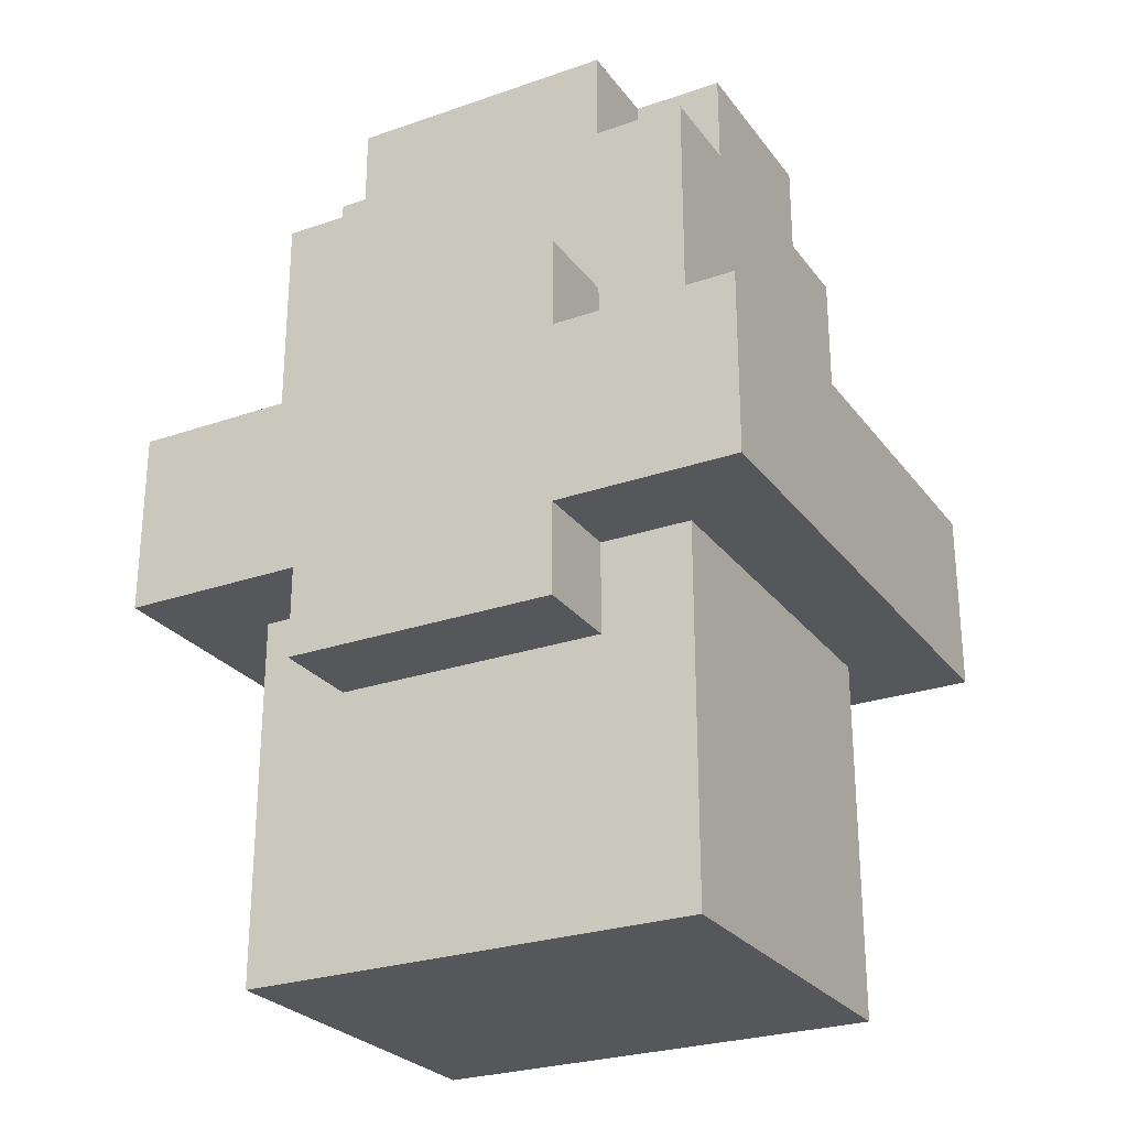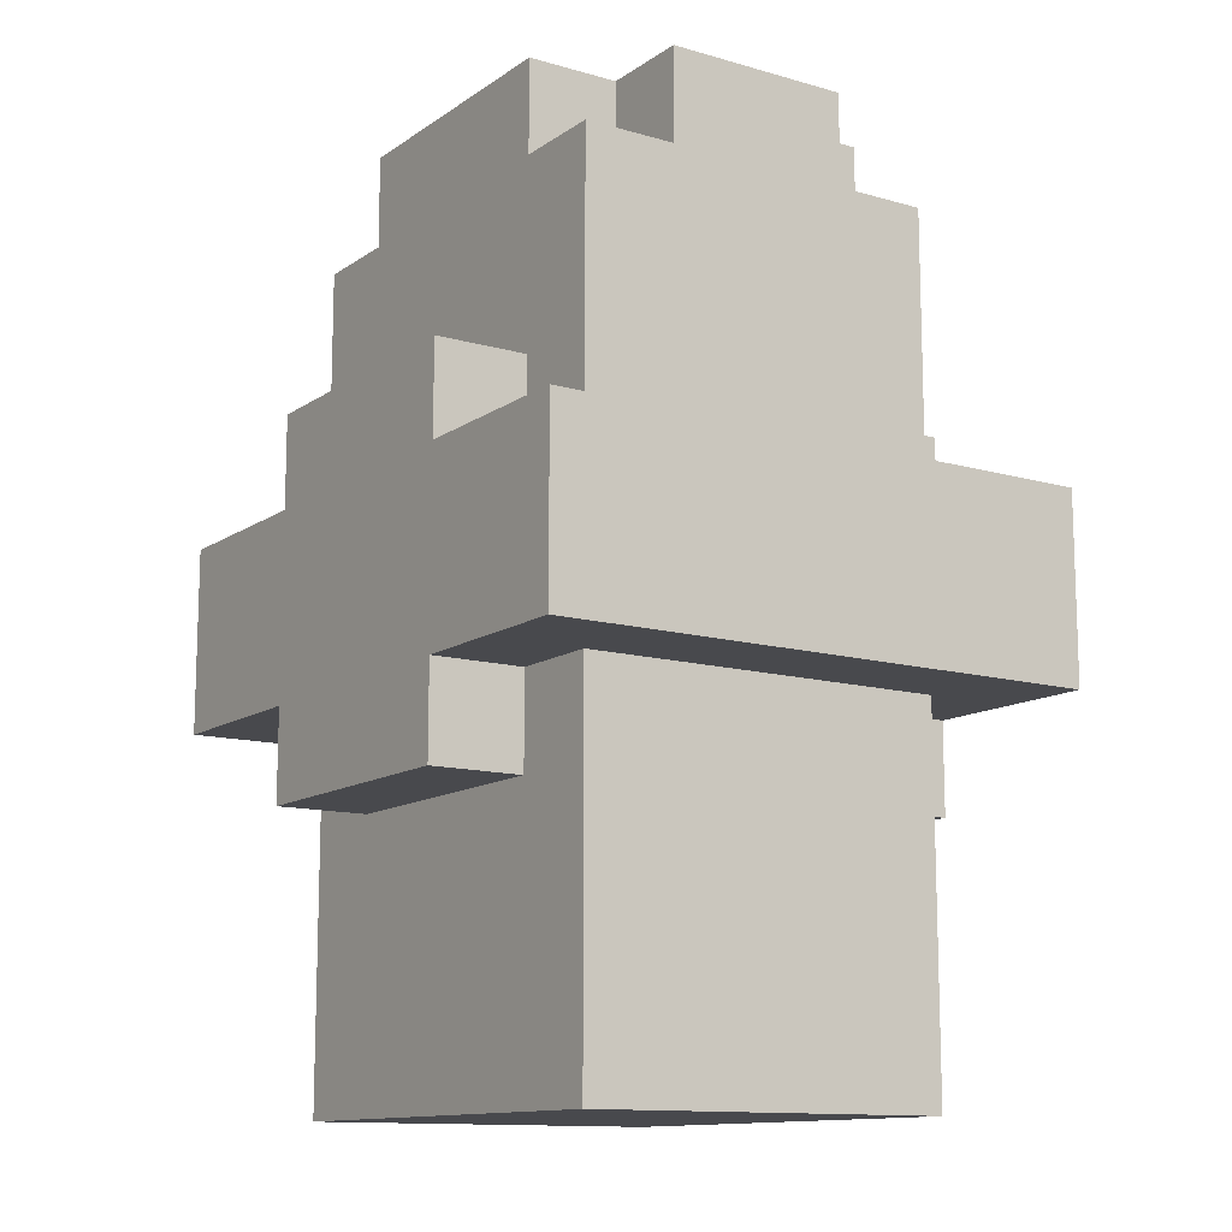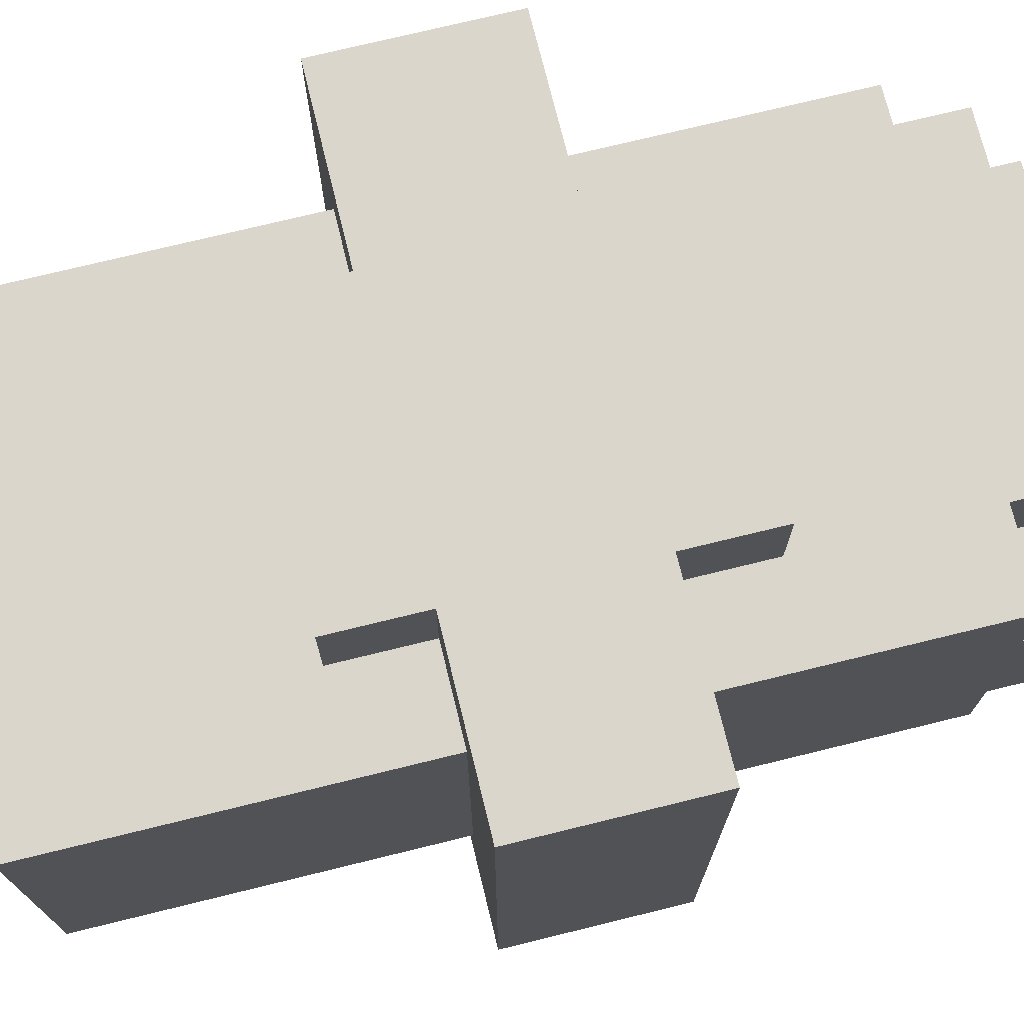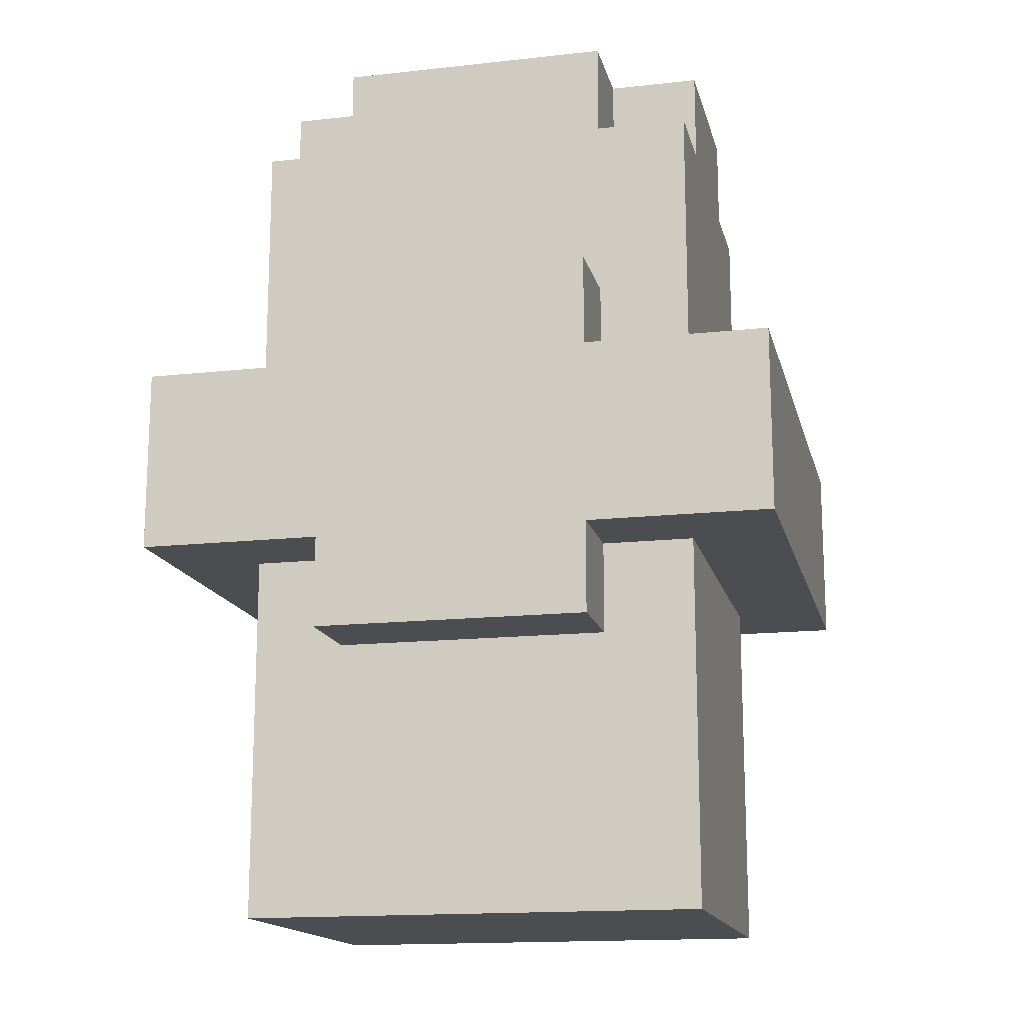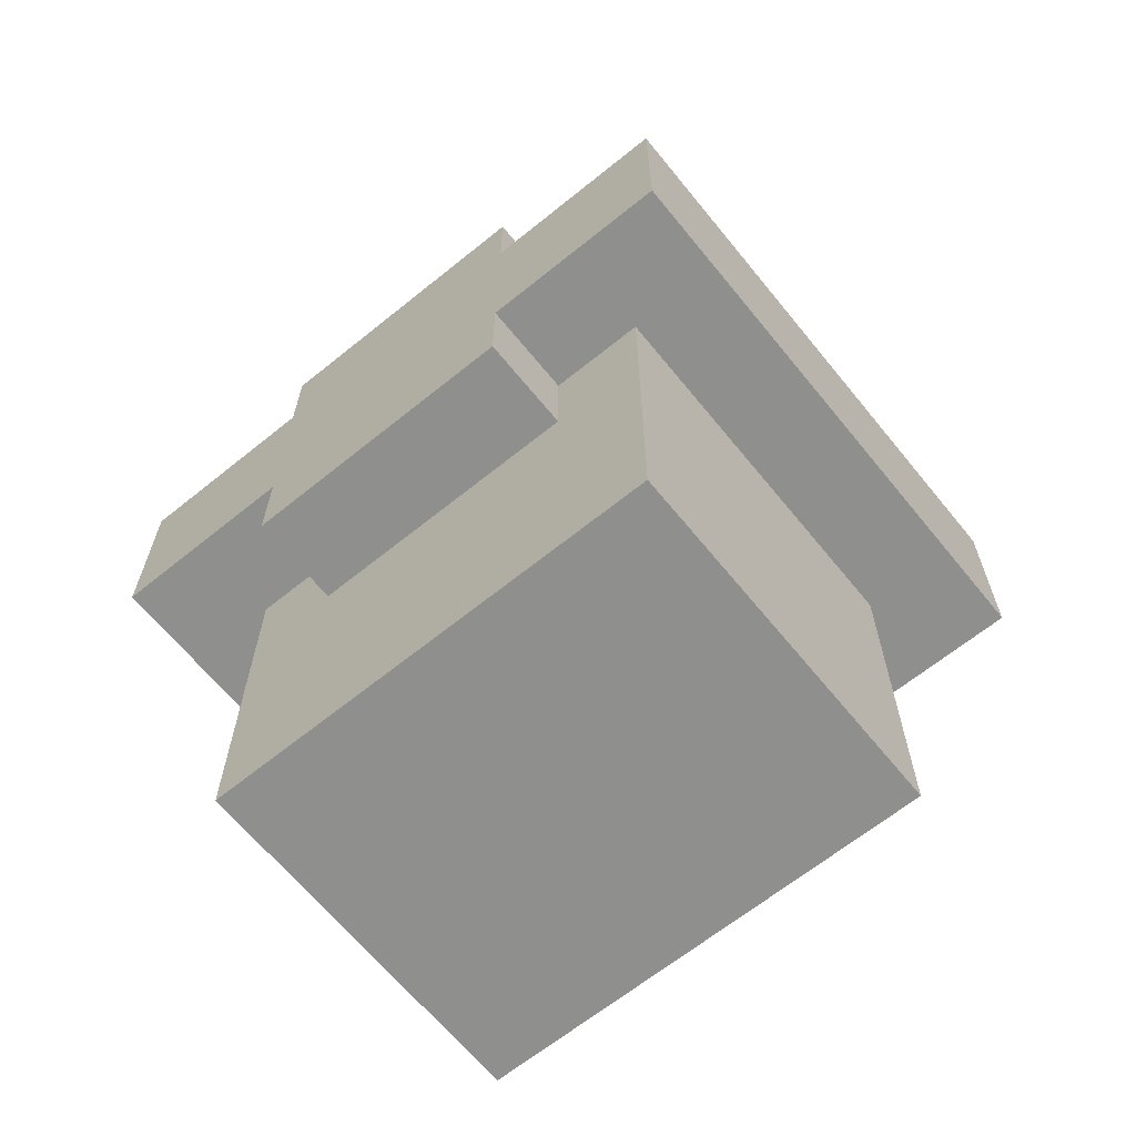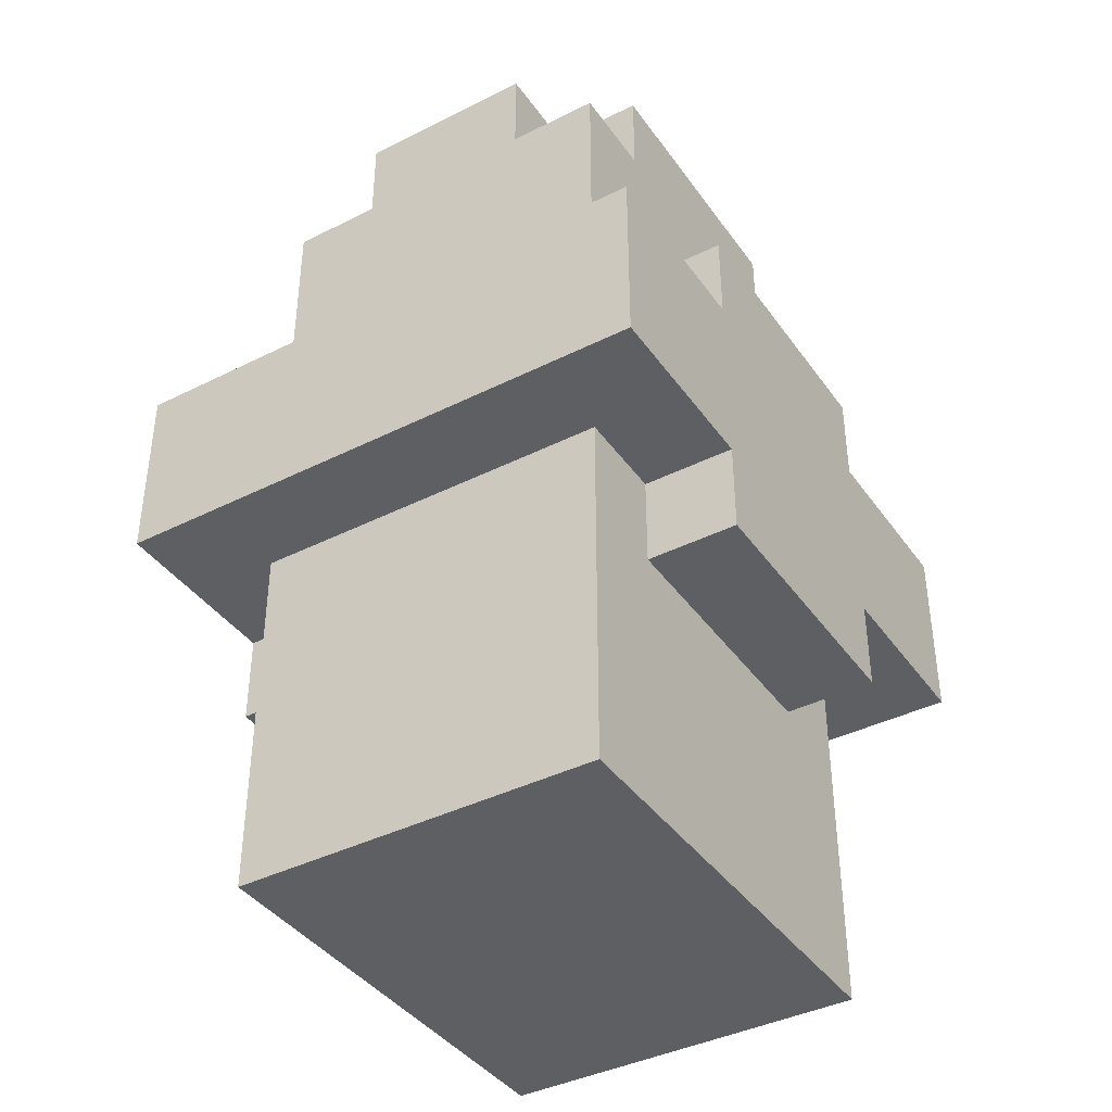
<metadata>
{"format":"obj","ext":"obj","renderer":"f3d","projection":"perspective","resolution":1024,"background":"white","views":[{"elev":-26.6,"azim":-151.5,"up":"+Y"},{"elev":-12.5,"azim":56.4,"up":"+Y"},{"elev":73.6,"azim":76.2,"up":"+Z"},{"elev":-15.6,"azim":-166.9,"up":"+Y"},{"elev":-65.3,"azim":-140.9,"up":"+Y"},{"elev":-40.0,"azim":121.8,"up":"+Y"}]}
</metadata>
<code>
v -3.5 4 3
v -3.5 4 -3
v -3.5 6 3
v -3.5 6 -3
v -2.5 0 2
v -2.5 0 -2
v -2.5 4 2
v -2.5 4 -2
v -2.5 6 2
v -2.5 6 -2
v -2.5 9 2
v -2.5 9 1
v -2.5 9 -1
v -2.5 9 -2
v -2.5 10 1
v -2.5 10 -1
v -1.5 3 3
v -1.5 3 2
v -1.5 3 -2
v -1.5 3 -3
v -1.5 4 3
v -1.5 4 2
v -1.5 4 -2
v -1.5 4 -3
v -1.5 6 3
v -1.5 6 2
v -1.5 6 -2
v -1.5 6 -3
v -1.5 7 3
v -1.5 7 2
v -1.5 7 -2
v -1.5 7 -3
v -1.5 9 2
v -1.5 9 1
v -1.5 9 -1
v -1.5 9 -2
v -1.5 10 2
v -1.5 10 1
v -1.5 10 -1
v -1.5 10 -2
v 1.5 3 3
v 1.5 3 2
v 1.5 3 -2
v 1.5 3 -3
v 1.5 4 3
v 1.5 4 2
v 1.5 4 -2
v 1.5 4 -3
v 1.5 6 3
v 1.5 6 2
v 1.5 6 -2
v 1.5 6 -3
v 1.5 7 3
v 1.5 7 2
v 1.5 7 -2
v 1.5 7 -3
v 1.5 9 2
v 1.5 9 1
v 1.5 9 -1
v 1.5 9 -2
v 1.5 10 2
v 1.5 10 1
v 1.5 10 -1
v 1.5 10 -2
v 2.5 0 2
v 2.5 0 -2
v 2.5 4 2
v 2.5 4 -2
v 2.5 6 2
v 2.5 6 -2
v 2.5 9 2
v 2.5 9 1
v 2.5 9 -1
v 2.5 9 -2
v 2.5 10 1
v 2.5 10 -1
v 3.5 4 3
v 3.5 4 -3
v 3.5 6 3
v 3.5 6 -3
v -3.5 4 3
v -3.5 6 3
v -1.5 3 3
v -1.5 4 3
v -1.5 6 3
v -1.5 7 3
v 1.5 3 3
v 1.5 4 3
v 1.5 6 3
v 1.5 7 3
v 3.5 4 3
v 3.5 6 3
v -2.5 0 2
v -2.5 4 2
v -2.5 6 2
v -2.5 9 2
v -1.5 3 2
v -1.5 4 2
v -1.5 6 2
v -1.5 7 2
v -1.5 9 2
v -1.5 10 2
v 1.5 3 2
v 1.5 4 2
v 1.5 6 2
v 1.5 7 2
v 1.5 9 2
v 1.5 10 2
v 2.5 0 2
v 2.5 4 2
v 2.5 6 2
v 2.5 9 2
v -2.5 9 1
v -2.5 10 1
v -1.5 9 1
v -1.5 10 1
v 1.5 9 1
v 1.5 10 1
v 2.5 9 1
v 2.5 10 1
v -2.5 9 -1
v -2.5 10 -1
v -1.5 9 -1
v -1.5 10 -1
v 1.5 9 -1
v 1.5 10 -1
v 2.5 9 -1
v 2.5 10 -1
v -2.5 0 -2
v -2.5 4 -2
v -2.5 6 -2
v -2.5 9 -2
v -1.5 3 -2
v -1.5 4 -2
v -1.5 6 -2
v -1.5 7 -2
v -1.5 9 -2
v -1.5 10 -2
v 1.5 3 -2
v 1.5 4 -2
v 1.5 6 -2
v 1.5 7 -2
v 1.5 9 -2
v 1.5 10 -2
v 2.5 0 -2
v 2.5 4 -2
v 2.5 6 -2
v 2.5 9 -2
v -3.5 4 -3
v -3.5 6 -3
v -1.5 3 -3
v -1.5 4 -3
v -1.5 6 -3
v -1.5 7 -3
v 1.5 3 -3
v 1.5 4 -3
v 1.5 6 -3
v 1.5 7 -3
v 3.5 4 -3
v 3.5 6 -3
v -2.5 0 2
v 2.5 0 2
v -2.5 0 -2
v 2.5 0 -2
v -1.5 3 3
v 1.5 3 3
v -1.5 3 2
v 1.5 3 2
v -1.5 3 -2
v 1.5 3 -2
v -1.5 3 -3
v 1.5 3 -3
v -3.5 4 3
v -1.5 4 3
v 1.5 4 3
v 3.5 4 3
v -2.5 4 2
v -1.5 4 2
v 1.5 4 2
v 2.5 4 2
v -2.5 4 -2
v -1.5 4 -2
v 1.5 4 -2
v 2.5 4 -2
v -3.5 4 -3
v -1.5 4 -3
v 1.5 4 -3
v 3.5 4 -3
v -3.5 6 3
v -1.5 6 3
v 1.5 6 3
v 3.5 6 3
v -2.5 6 2
v -1.5 6 2
v 1.5 6 2
v 2.5 6 2
v -2.5 6 -2
v -1.5 6 -2
v 1.5 6 -2
v 2.5 6 -2
v -3.5 6 -3
v -1.5 6 -3
v 1.5 6 -3
v 3.5 6 -3
v -1.5 7 3
v 1.5 7 3
v -1.5 7 2
v 1.5 7 2
v -1.5 7 -2
v 1.5 7 -2
v -1.5 7 -3
v 1.5 7 -3
v -2.5 9 2
v -1.5 9 2
v 1.5 9 2
v 2.5 9 2
v -2.5 9 1
v -1.5 9 1
v 1.5 9 1
v 2.5 9 1
v -2.5 9 -1
v -1.5 9 -1
v 1.5 9 -1
v 2.5 9 -1
v -2.5 9 -2
v -1.5 9 -2
v 1.5 9 -2
v 2.5 9 -2
v -1.5 10 2
v 1.5 10 2
v -2.5 10 1
v -1.5 10 1
v 1.5 10 1
v 2.5 10 1
v -2.5 10 -1
v -1.5 10 -1
v 1.5 10 -1
v 2.5 10 -1
v -1.5 10 -2
v 1.5 10 -2
f 3 2 1
f 4 2 3
f 7 6 5
f 8 6 7
f 11 10 9
f 12 10 11
f 13 10 12
f 14 10 13
f 15 13 12
f 16 13 15
f 21 18 17
f 22 18 21
f 23 20 19
f 24 20 23
f 29 26 25
f 30 26 29
f 31 28 27
f 32 28 31
f 37 34 33
f 38 34 37
f 39 36 35
f 40 36 39
f 41 42 45
f 45 42 46
f 43 44 47
f 47 44 48
f 49 50 53
f 53 50 54
f 51 52 55
f 55 52 56
f 57 58 61
f 61 58 62
f 59 60 63
f 63 60 64
f 65 66 67
f 67 66 68
f 69 70 71
f 71 70 72
f 72 70 73
f 73 70 74
f 72 73 75
f 75 73 76
f 77 78 79
f 79 78 80
f 84 82 81
f 85 82 84
f 87 84 83
f 88 85 84
f 88 84 87
f 89 86 85
f 89 85 88
f 90 86 89
f 91 89 88
f 92 89 91
f 97 94 93
f 98 94 97
f 99 96 95
f 100 96 99
f 101 96 100
f 103 97 93
f 106 102 101
f 106 101 100
f 107 102 106
f 108 102 107
f 109 104 103
f 109 103 93
f 110 104 109
f 111 107 106
f 111 106 105
f 112 107 111
f 115 114 113
f 116 114 115
f 119 118 117
f 120 118 119
f 121 122 123
f 123 122 124
f 125 126 127
f 127 126 128
f 129 130 133
f 133 130 134
f 131 132 135
f 135 132 136
f 136 132 137
f 129 133 139
f 137 138 142
f 136 137 142
f 142 138 143
f 143 138 144
f 139 140 145
f 129 139 145
f 145 140 146
f 142 143 147
f 141 142 147
f 147 143 148
f 149 150 152
f 152 150 153
f 151 152 155
f 152 153 156
f 155 152 156
f 153 154 157
f 156 153 157
f 157 154 158
f 156 157 159
f 159 157 160
f 163 162 161
f 164 162 163
f 167 166 165
f 168 166 167
f 171 170 169
f 172 170 171
f 177 174 173
f 178 174 177
f 179 176 175
f 180 176 179
f 181 177 173
f 184 176 180
f 185 182 181
f 185 181 173
f 186 182 185
f 187 184 183
f 188 176 184
f 188 184 187
f 189 190 193
f 193 190 194
f 191 192 195
f 195 192 196
f 189 193 197
f 196 192 200
f 197 198 201
f 189 197 201
f 201 198 202
f 199 200 203
f 200 192 204
f 203 200 204
f 205 206 207
f 207 206 208
f 209 210 211
f 211 210 212
f 213 214 217
f 217 214 218
f 215 216 219
f 219 216 220
f 221 222 225
f 225 222 226
f 223 224 227
f 227 224 228
f 229 230 232
f 232 230 233
f 231 232 235
f 233 234 235
f 232 233 235
f 235 234 236
f 236 234 237
f 237 234 238
f 236 237 239
f 239 237 240

</code>
